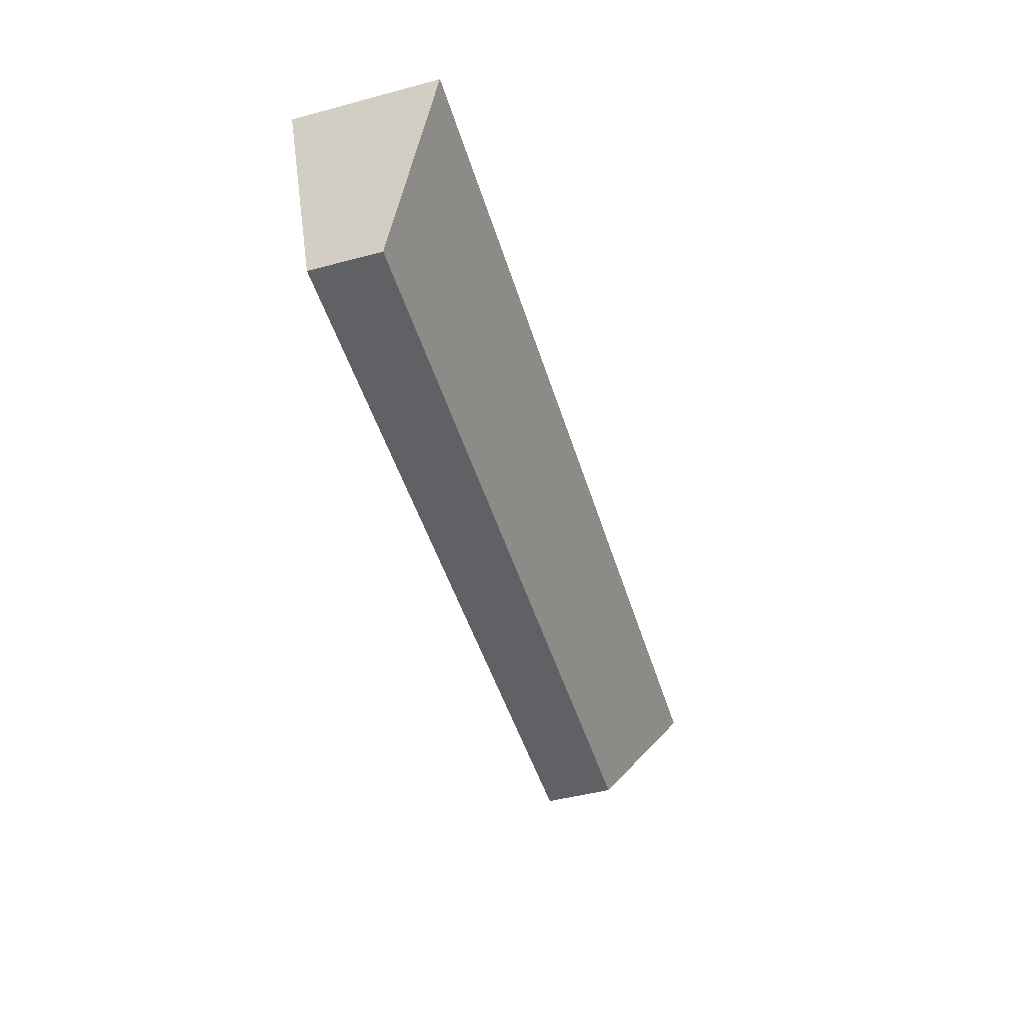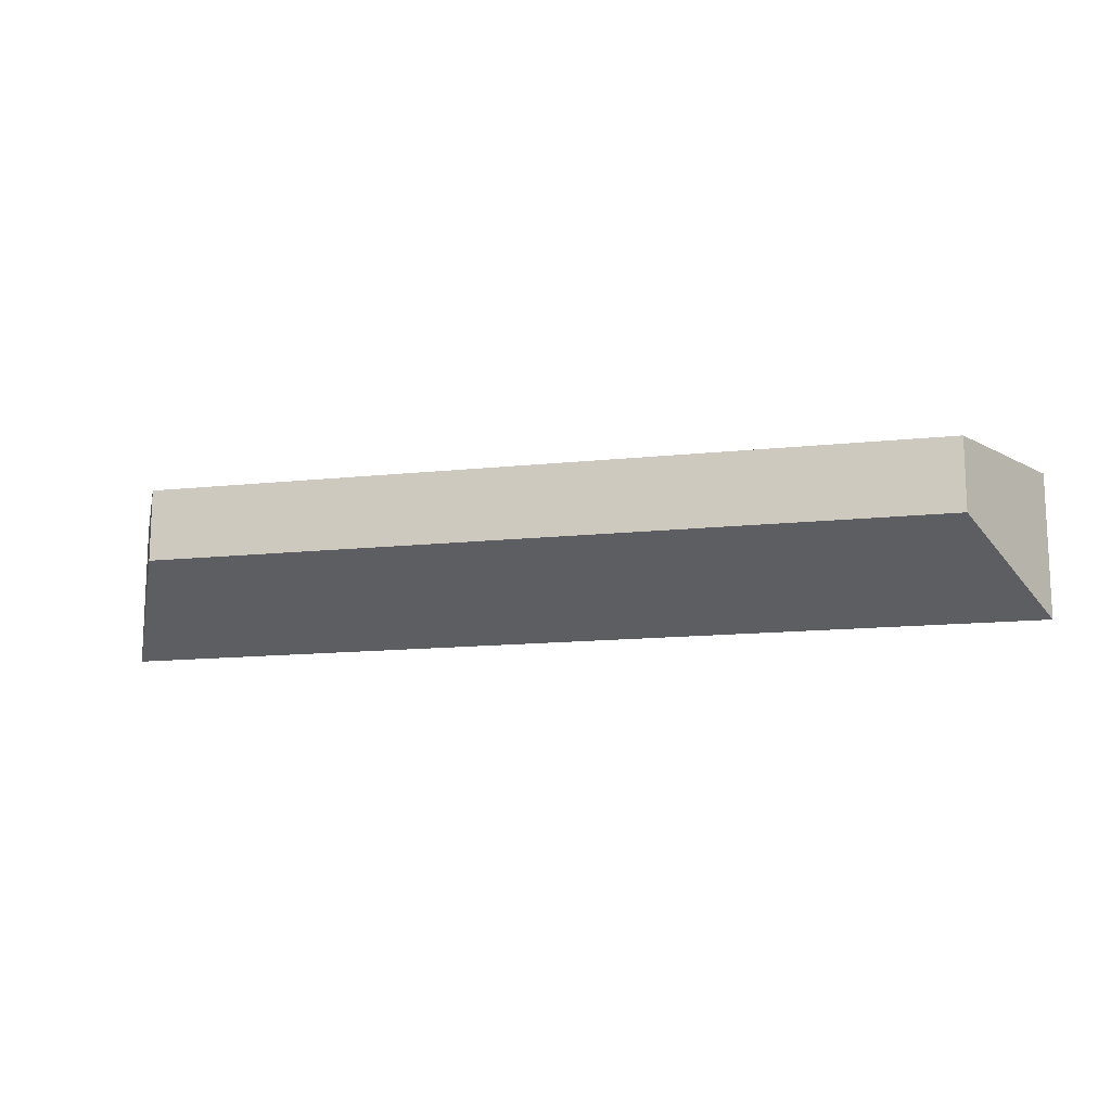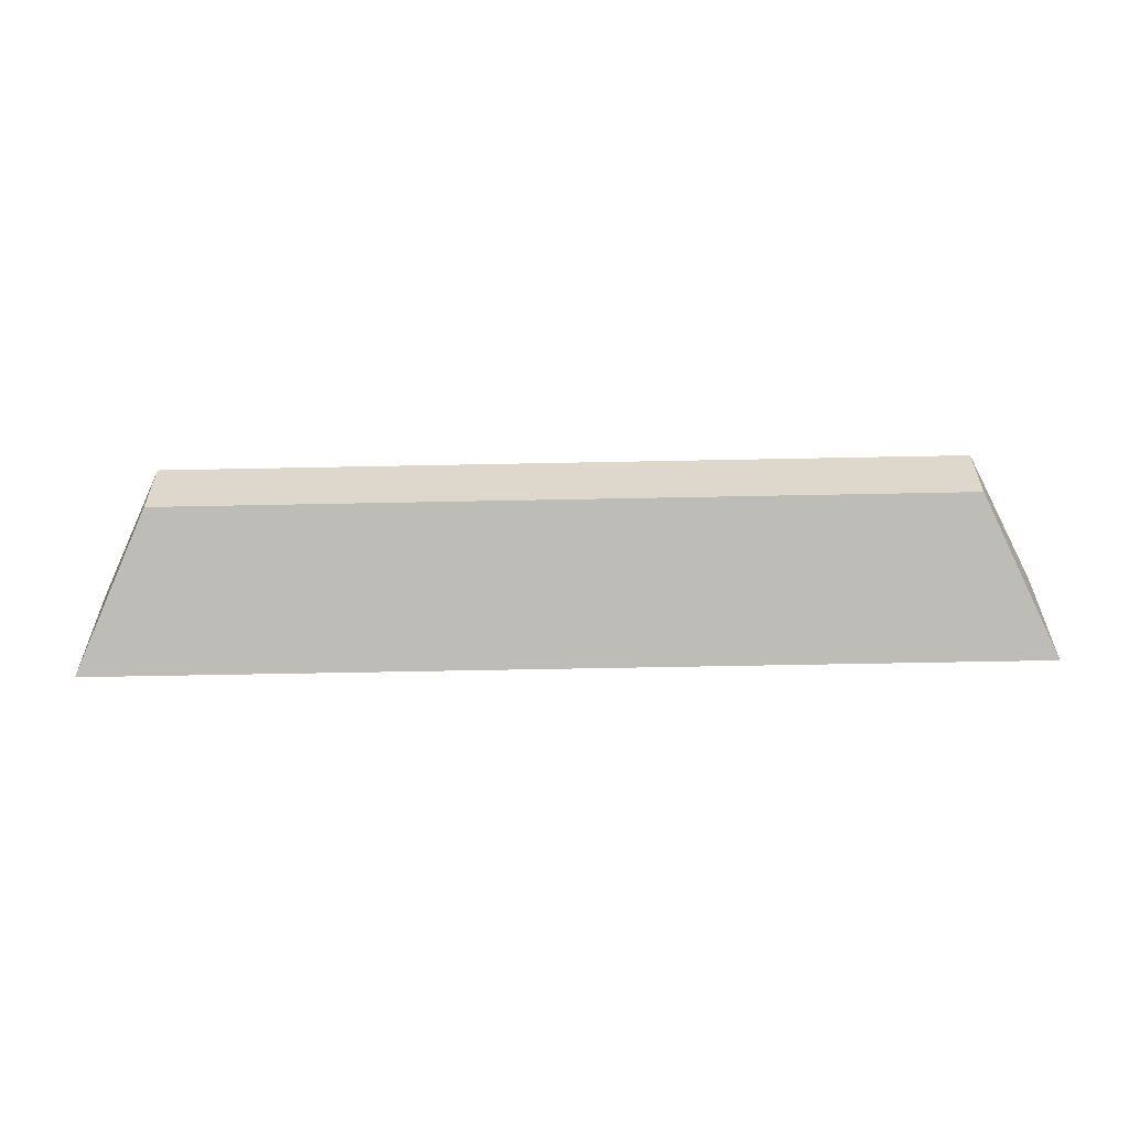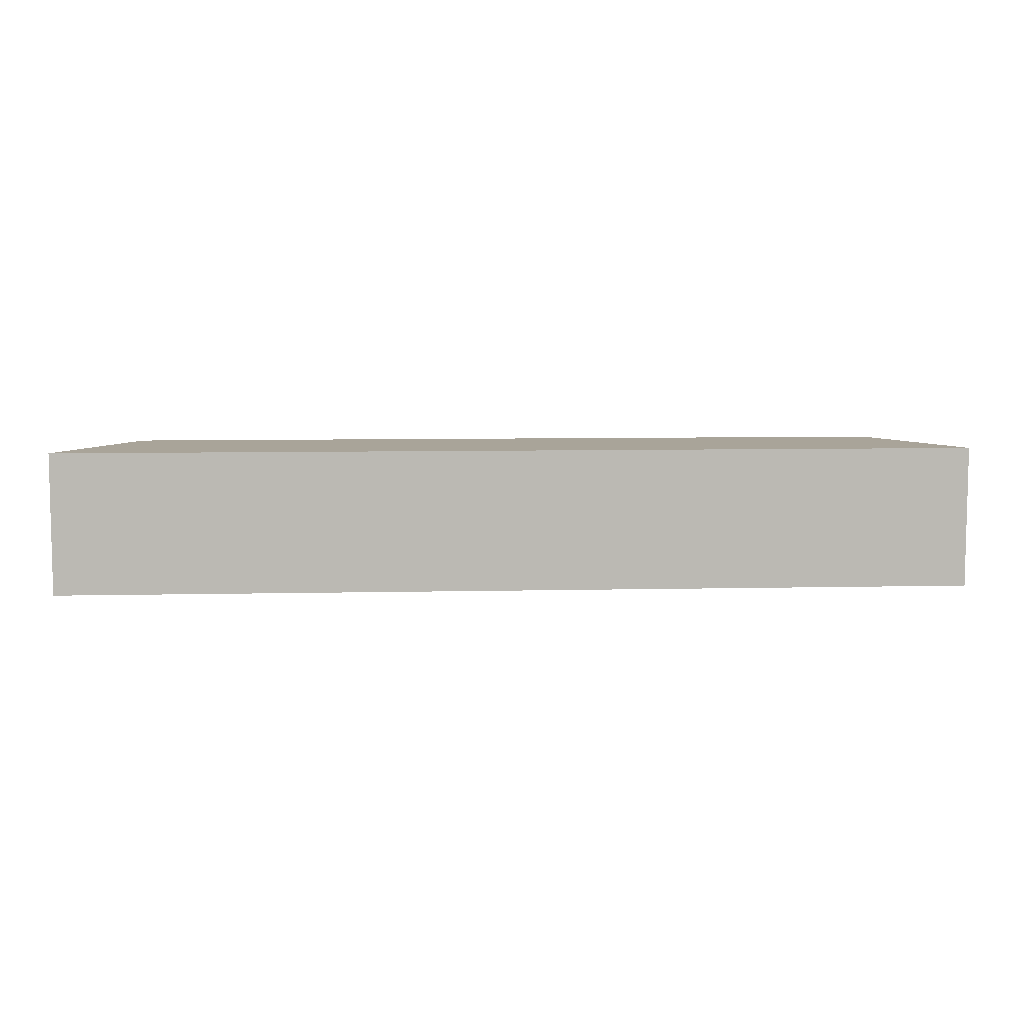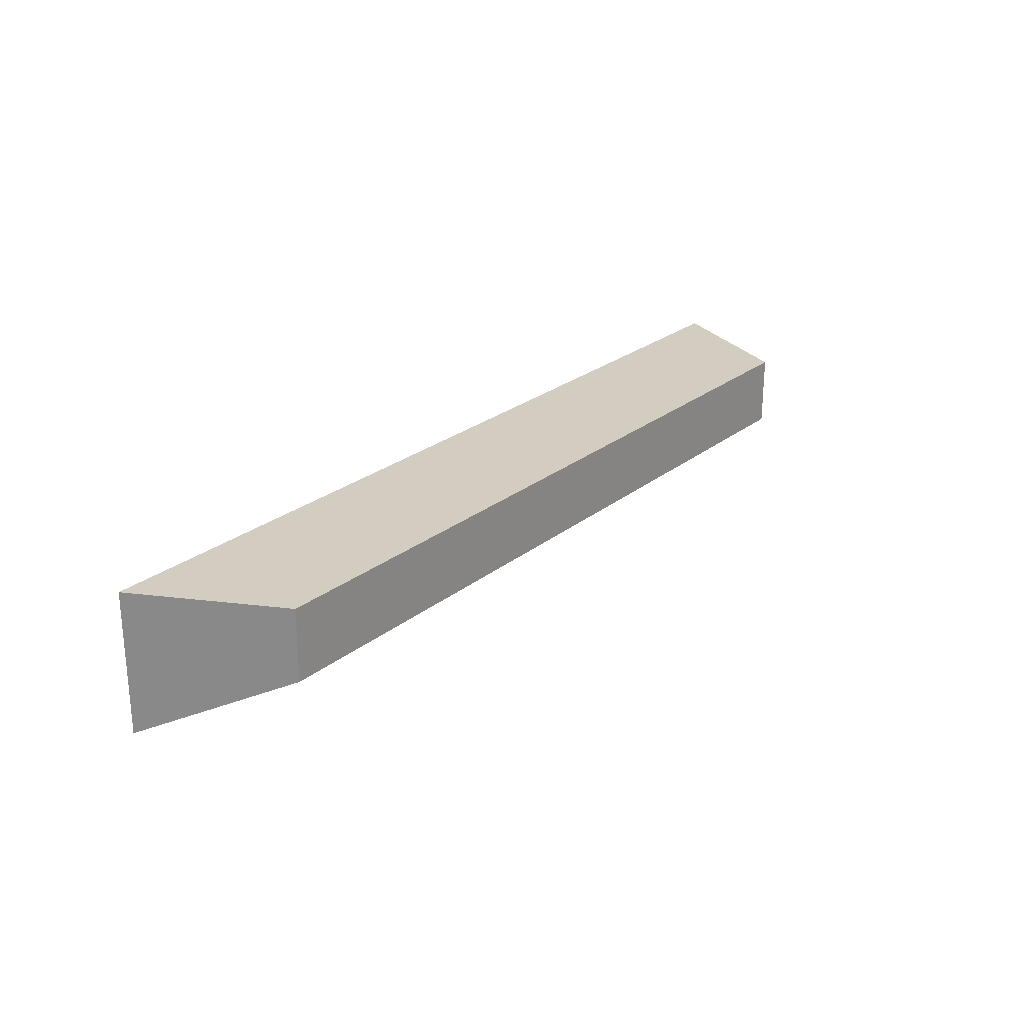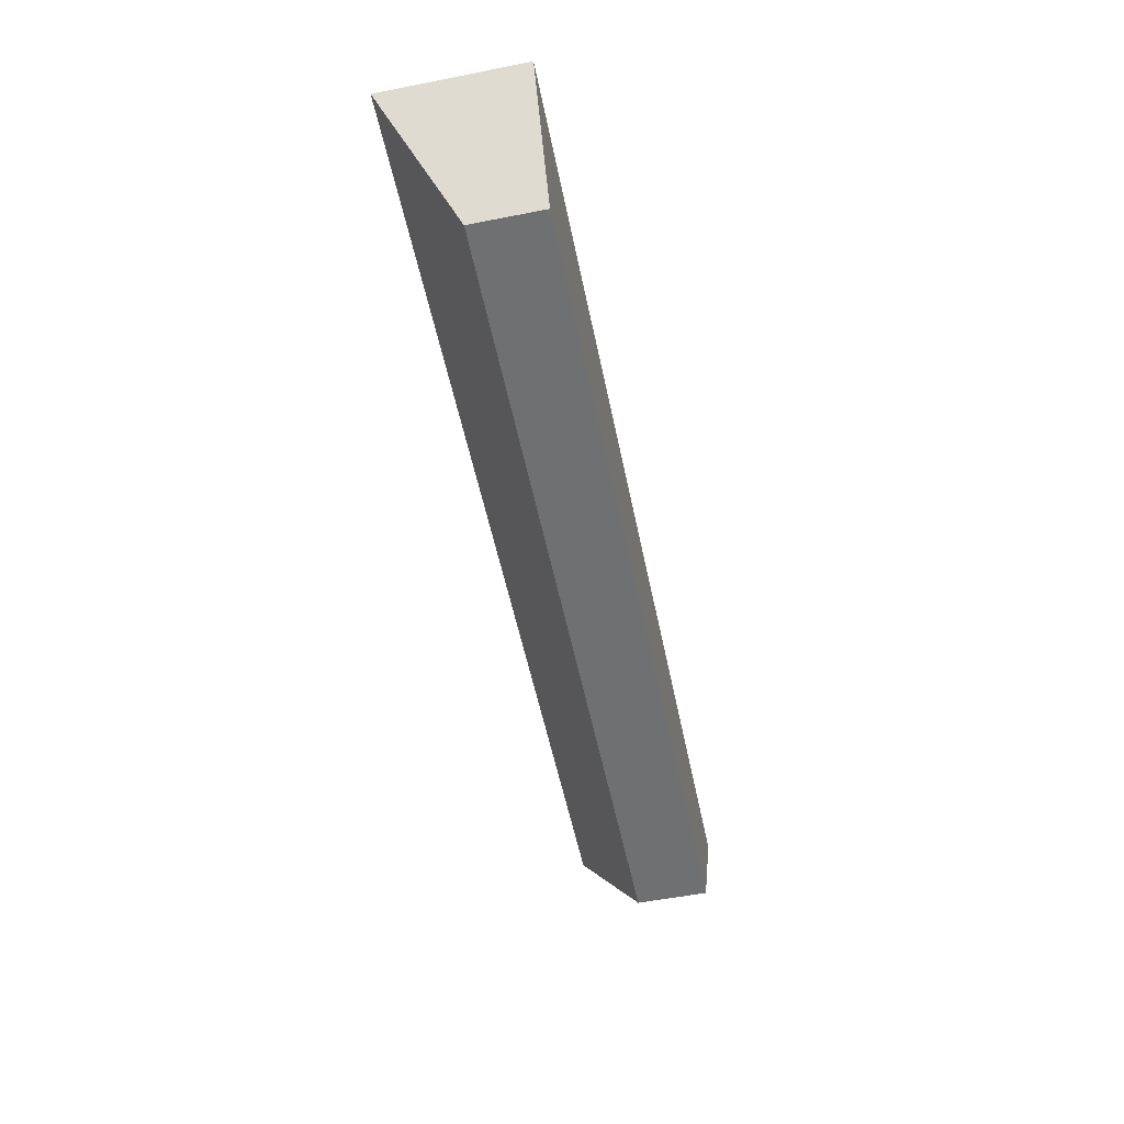
<metadata>
{"format":"obj","ext":"obj","renderer":"f3d","projection":"perspective","resolution":1024,"background":"white","views":[{"elev":-47.3,"azim":-73.3,"up":"+Z"},{"elev":-13.8,"azim":-166.6,"up":"+Y"},{"elev":-58.3,"azim":-178.8,"up":"+Y"},{"elev":7.3,"azim":-3.7,"up":"+Y"},{"elev":24.6,"azim":127.8,"up":"+Y"},{"elev":-54.9,"azim":101.7,"up":"+Z"}]}
</metadata>
<code>
g pb_Mesh214450
v -10 -1 -1
v -9 0 -3
v -10 1 -1
v -9 1 -3
v 2 0 -3
v 3 -1 -1
v 2 1 -3
v 3 1 -1
v -6.25 1 -3
v -3.5 0 -3
v -3.5 1 -3
v -6.25 0 -3
v -9 1 -3
v -9 0 -3
v -6.75 -1 -1
v -6.25 0 -3
v -9 0 -3
v -10 -1 -1
v -3.5 -1 -1
v -3.5 0 -3
v -0.75 1 -3
v 2 0 -3
v 2 1 -3
v -0.75 0 -3
v 3 -1 -1
v 2 0 -3
v -0.25 -1 -1
v -0.75 0 -3
v -3.5 -1 -1
v -6.75 -1 -1
v -6.75 1 -1
v -3.5 1 -1
v -10 -1 -1
v -10 1 -1
v 3 -1 -1
v -0.25 -1 -1
v -0.25 1 -1
v 3 1 -1
v -10 1 -1
v -9 1 -3
v -6.75 1 -1
v -6.25 1 -3
v -3.5 1 -3
v -3.5 1 -1
v -0.75 1 -3
v -0.25 1 -1
v 2 1 -3
v 3 1 -1
g pb_Mesh214450_0
f 3 2 1
f 3 4 2
f 7 6 5
f 7 8 6
f 11 10 9
f 10 12 9
f 9 12 13
f 12 14 13
f 17 16 15
f 18 17 15
f 15 16 19
f 16 20 19
f 23 22 21
f 22 24 21
f 21 24 11
f 24 10 11
f 27 26 25
f 28 26 27
f 19 28 27
f 19 20 28
g pb_Mesh214450_1
f 31 30 29
f 31 29 32
f 34 33 30
f 34 30 31
f 37 36 35
f 37 35 38
f 32 29 36
f 32 36 37
g pb_Mesh214450_2
f 41 40 39
f 41 42 40
f 44 43 42
f 44 42 41
f 45 43 44
f 46 45 44
f 46 47 45
f 48 47 46

</code>
